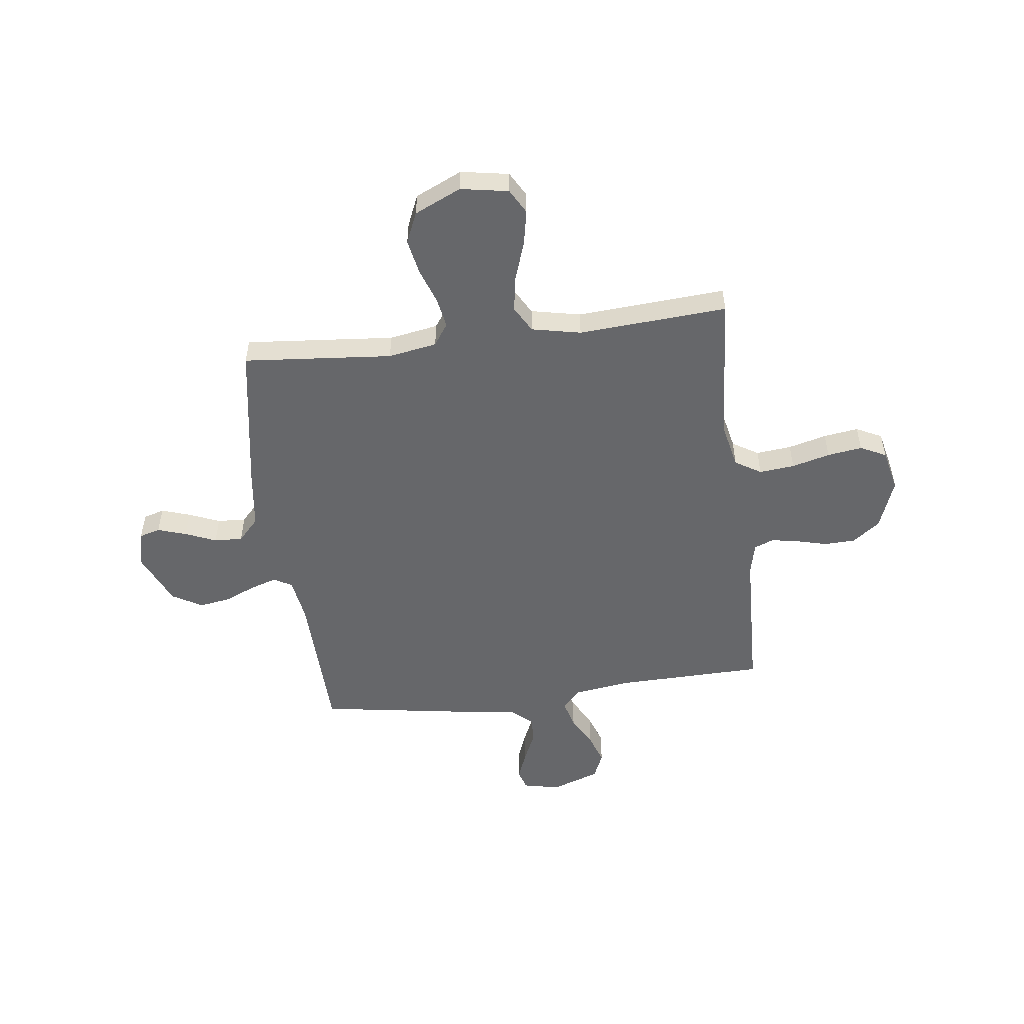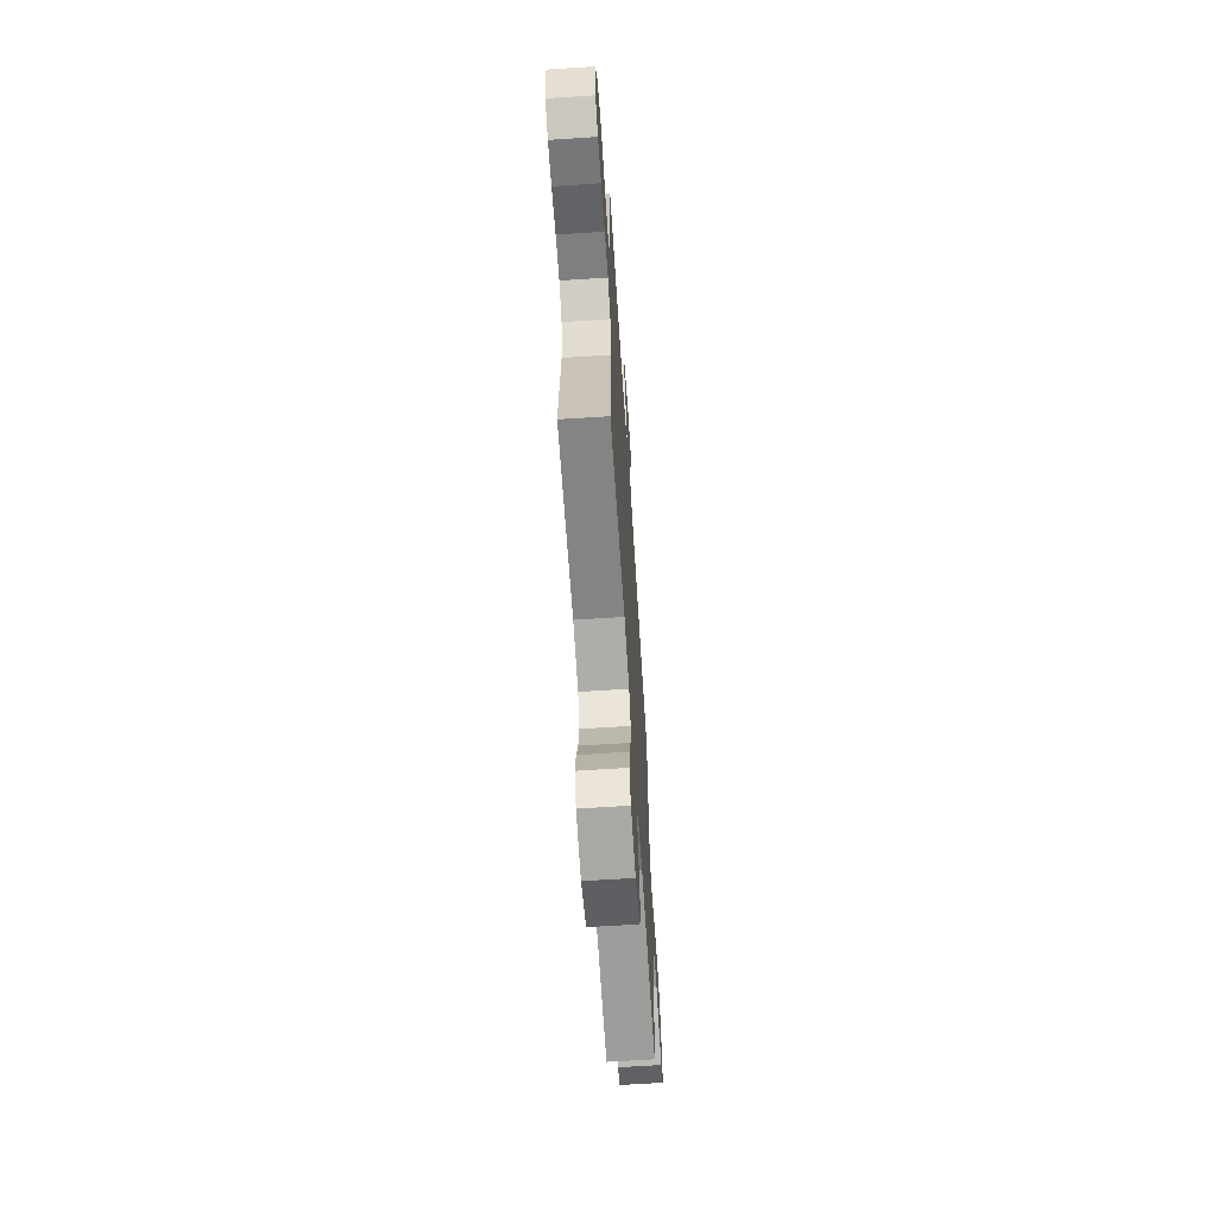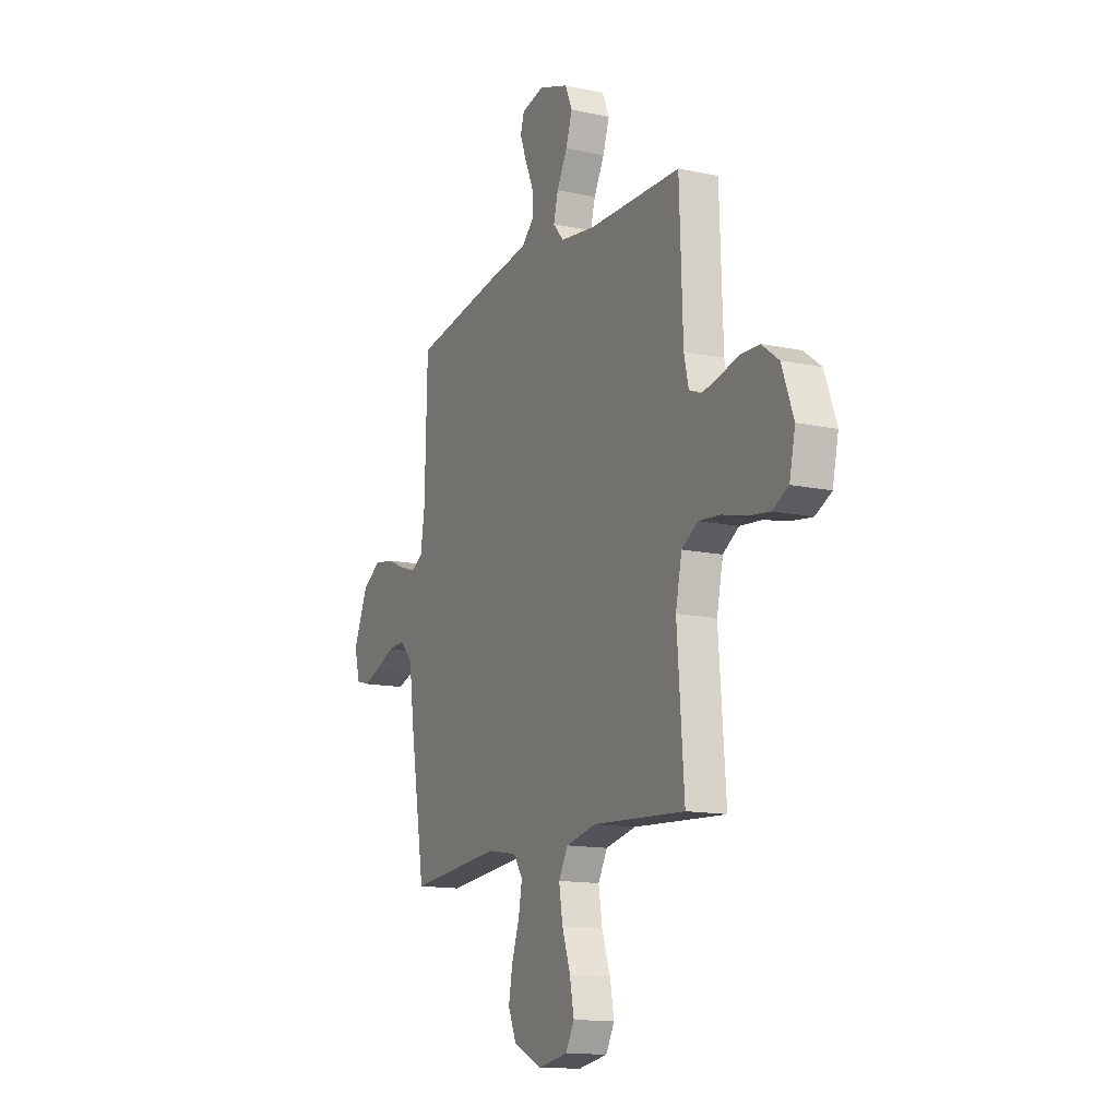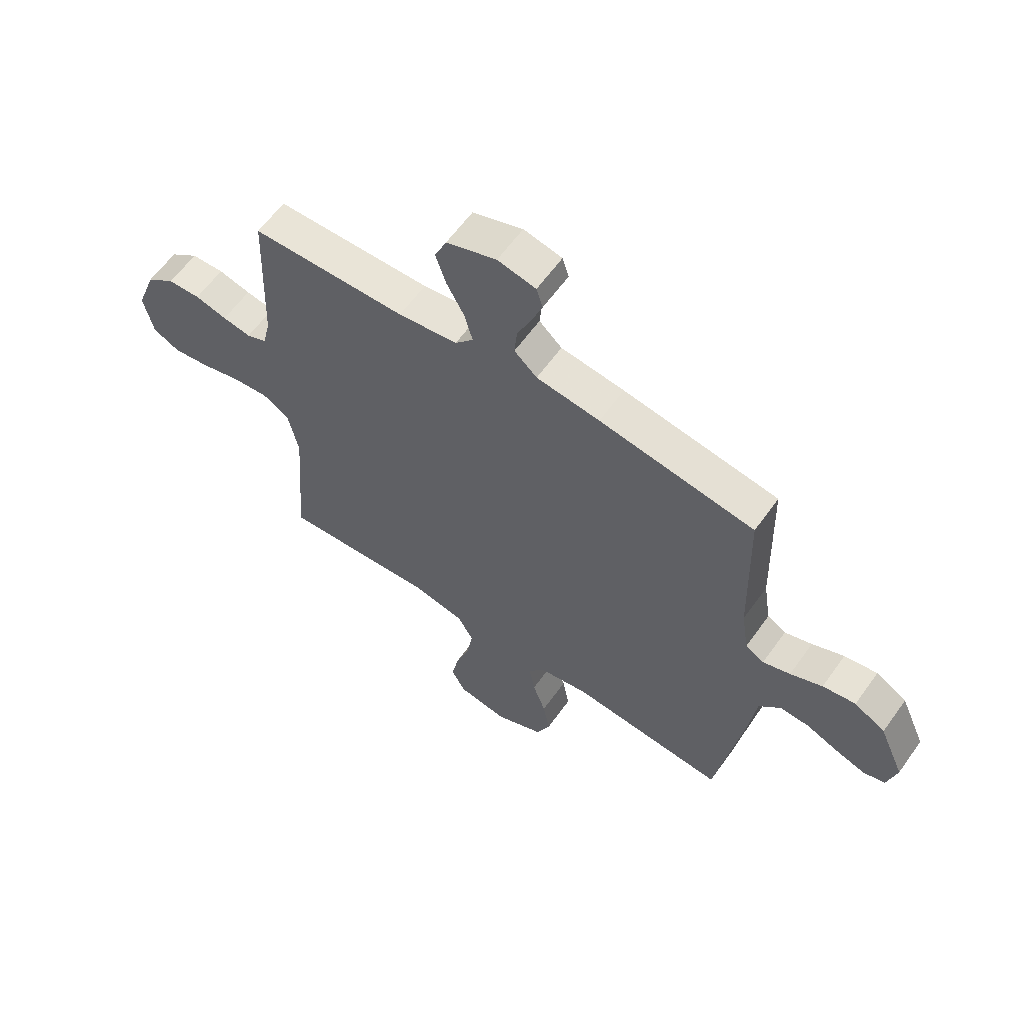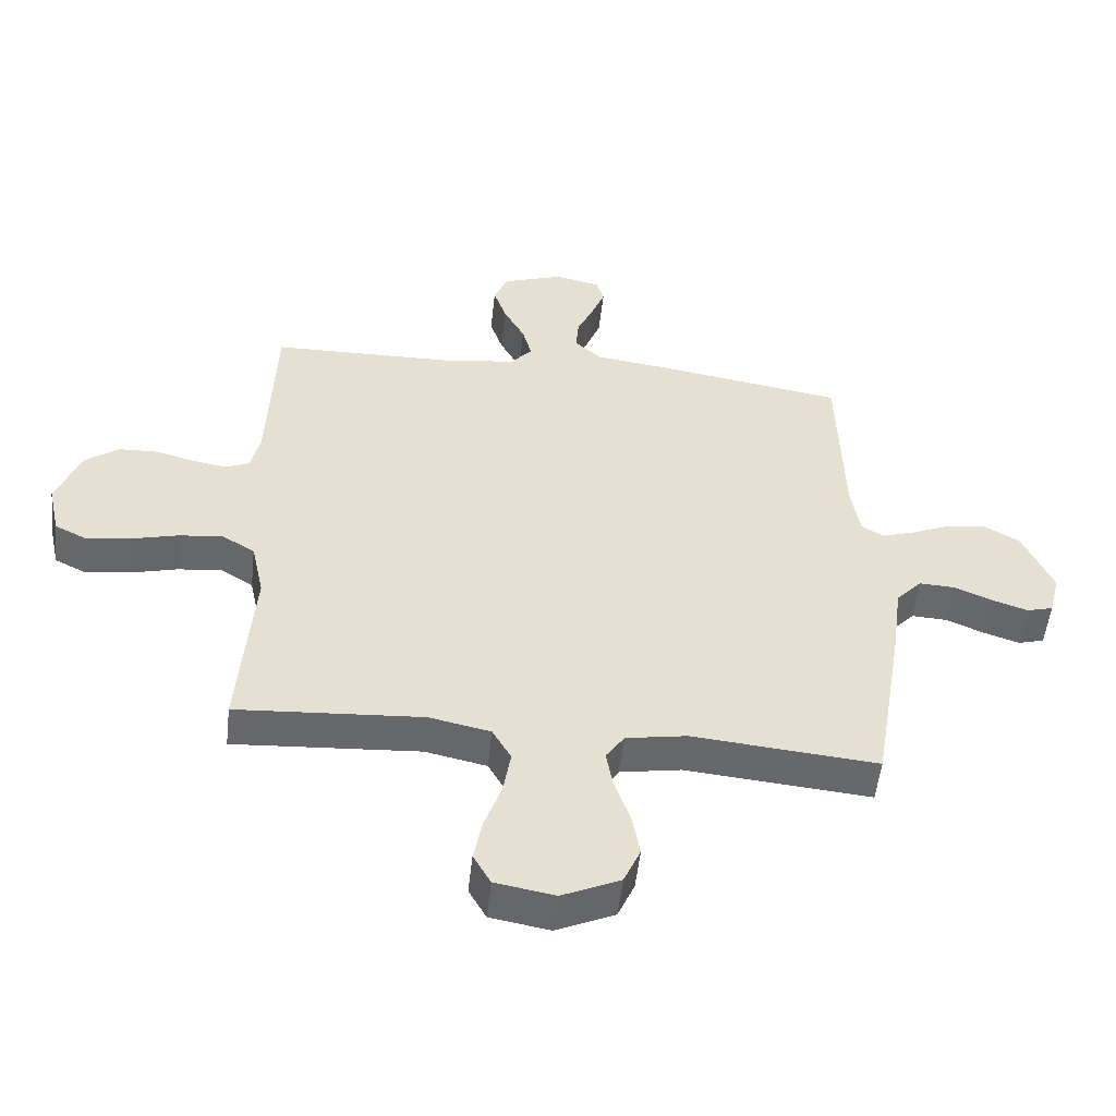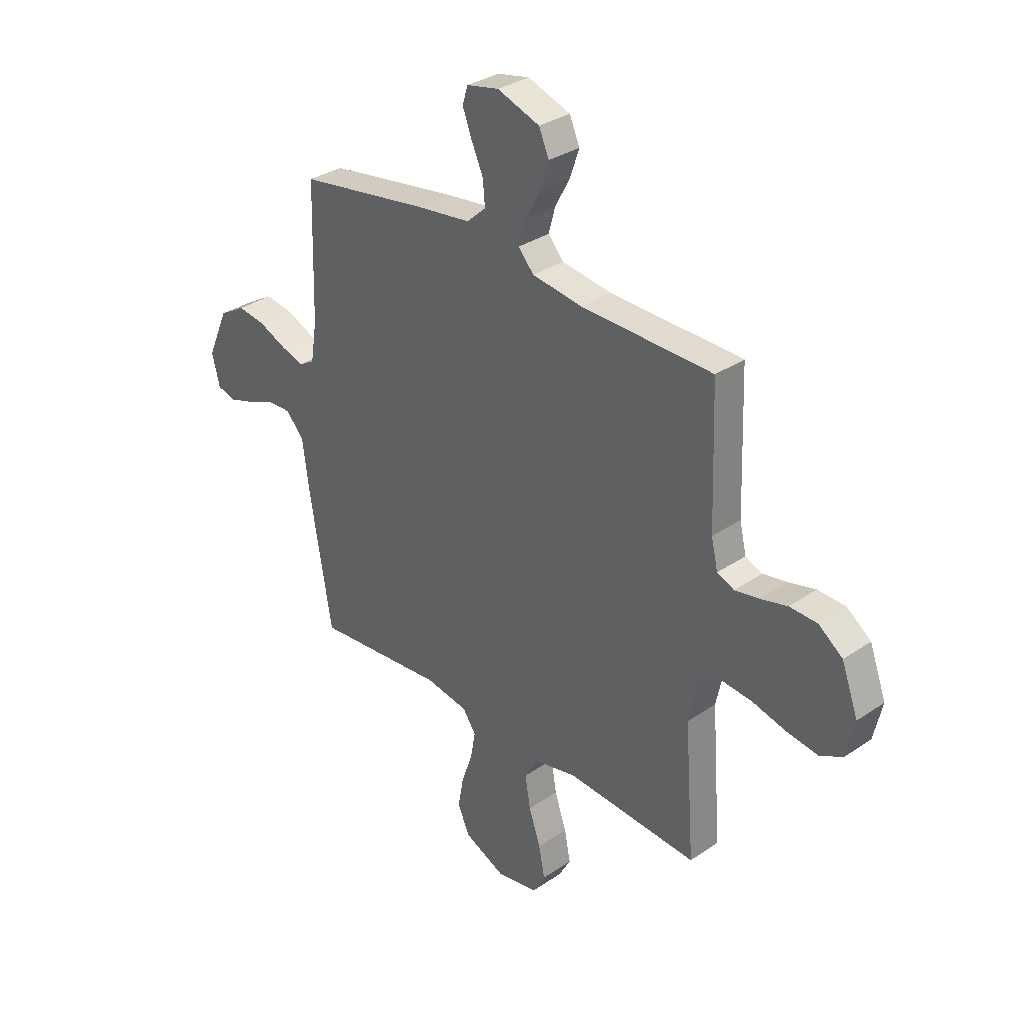
<metadata>
{"format":"obj","ext":"obj","renderer":"f3d","projection":"perspective","resolution":1024,"background":"white","views":[{"elev":-52.2,"azim":-172.7,"up":"+Y"},{"elev":-65.3,"azim":-86.3,"up":"+Z"},{"elev":-13.7,"azim":-115.4,"up":"+Z"},{"elev":60.8,"azim":35.4,"up":"+Z"},{"elev":-52.6,"azim":-6.3,"up":"+Z"},{"elev":32.5,"azim":-133.5,"up":"+Z"}]}
</metadata>
<code>
v 0.5 0.07 -0.5
v 0.2 0.07 -0.473
v 0.102 0.07 -0.49
v 0.072 0.07 -0.534
v 0.083 0.07 -0.596
v 0.108 0.07 -0.667
v 0.121 0.07 -0.738
v 0.094 0.07 -0.8
v 0 0.07 -0.843
v -0.096 0.07 -0.826
v -0.124 0.07 -0.776
v -0.11 0.07 -0.705
v -0.083 0.07 -0.627
v -0.071 0.07 -0.554
v -0.101 0.07 -0.501
v -0.2 0.07 -0.48
v -0.5 0.07 -0.5
v -0.477 0.07 -0.2
v -0.497 0.07 -0.106
v -0.549 0.07 -0.074
v -0.62 0.07 -0.081
v -0.697 0.07 -0.101
v -0.767 0.07 -0.111
v -0.819 0.07 -0.085
v -0.838 0.07 0
v -0.8 0.07 0.102
v -0.745 0.07 0.143
v -0.682 0.07 0.145
v -0.62 0.07 0.129
v -0.565 0.07 0.119
v -0.526 0.07 0.135
v -0.511 0.07 0.2
v -0.5 0.07 0.5
v -0.2 0.07 0.506
v -0.085 0.07 0.522
v -0.05 0.07 0.562
v -0.065 0.07 0.618
v -0.099 0.07 0.681
v -0.12 0.07 0.743
v -0.097 0.07 0.796
v 0 0.07 0.83
v 0.074 0.07 0.814
v 0.086 0.07 0.774
v 0.065 0.07 0.719
v 0.038 0.07 0.659
v 0.033 0.07 0.604
v 0.077 0.07 0.564
v 0.2 0.07 0.548
v 0.5 0.07 0.5
v 0.508 0.07 0.2
v 0.522 0.07 0.111
v 0.558 0.07 0.09
v 0.611 0.07 0.107
v 0.673 0.07 0.134
v 0.737 0.07 0.144
v 0.797 0.07 0.109
v 0.845 0.07 0
v 0.827 0.07 -0.071
v 0.785 0.07 -0.083
v 0.727 0.07 -0.064
v 0.665 0.07 -0.038
v 0.608 0.07 -0.035
v 0.566 0.07 -0.08
v 0.55 0.07 -0.2
v 0.5 0 -0.5
v 0.2 0 -0.473
v 0.102 0 -0.49
v 0.072 0 -0.534
v 0.083 0 -0.596
v 0.108 0 -0.667
v 0.121 0 -0.738
v 0.094 0 -0.8
v 0 0 -0.843
v -0.096 0 -0.826
v -0.124 0 -0.776
v -0.11 0 -0.705
v -0.083 0 -0.627
v -0.071 0 -0.554
v -0.101 0 -0.501
v -0.2 0 -0.48
v -0.5 0 -0.5
v -0.477 0 -0.2
v -0.497 0 -0.106
v -0.549 0 -0.074
v -0.62 0 -0.081
v -0.697 0 -0.101
v -0.767 0 -0.111
v -0.819 0 -0.085
v -0.838 0 0
v -0.8 0 0.102
v -0.745 0 0.143
v -0.682 0 0.145
v -0.62 0 0.129
v -0.565 0 0.119
v -0.526 0 0.135
v -0.511 0 0.2
v -0.5 0 0.5
v -0.2 0 0.506
v -0.085 0 0.522
v -0.05 0 0.562
v -0.065 0 0.618
v -0.099 0 0.681
v -0.12 0 0.743
v -0.097 0 0.796
v 0 0 0.83
v 0.074 0 0.814
v 0.086 0 0.774
v 0.065 0 0.719
v 0.038 0 0.659
v 0.033 0 0.604
v 0.077 0 0.564
v 0.2 0 0.548
v 0.5 0 0.5
v 0.508 0 0.2
v 0.522 0 0.111
v 0.558 0 0.09
v 0.611 0 0.107
v 0.673 0 0.134
v 0.737 0 0.144
v 0.797 0 0.109
v 0.845 0 0
v 0.827 0 -0.071
v 0.785 0 -0.083
v 0.727 0 -0.064
v 0.665 0 -0.038
v 0.608 0 -0.035
v 0.566 0 -0.08
v 0.55 0 -0.2
f 63 64 1 2
f 58 59 60 61
f 56 57 58 61
f 56 61 62
f 53 54 55 56
f 52 53 56 62
f 51 52 62 63
f 47 48 49 50
f 47 50 51
f 46 47 51 63
f 42 43 44 45
f 40 41 42 45
f 40 45 46
f 37 38 39 40
f 36 37 40 46
f 35 36 46 63
f 32 33 34
f 31 32 34 35
f 26 27 28 29
f 26 29 30
f 25 26 30
f 24 25 30 31
f 21 22 23 24
f 20 21 24 31
f 16 17 18
f 15 16 18 19
f 10 11 12 13
f 10 13 14
f 9 10 14
f 8 9 14
f 5 6 7 8
f 4 5 8 14
f 3 4 14 15
f 19 20 31 35
f 15 19 35 63
f 2 3 15 63
f 66 65 128 127
f 125 124 123 122
f 125 122 121 120
f 126 125 120
f 120 119 118 117
f 126 120 117 116
f 127 126 116 115
f 114 113 112 111
f 115 114 111
f 127 115 111 110
f 109 108 107 106
f 109 106 105 104
f 110 109 104
f 104 103 102 101
f 110 104 101 100
f 127 110 100 99
f 98 97 96
f 99 98 96 95
f 93 92 91 90
f 94 93 90
f 94 90 89
f 95 94 89 88
f 88 87 86 85
f 95 88 85 84
f 82 81 80
f 83 82 80 79
f 77 76 75 74
f 78 77 74
f 78 74 73
f 78 73 72
f 72 71 70 69
f 78 72 69 68
f 79 78 68 67
f 99 95 84 83
f 127 99 83 79
f 127 79 67 66
f 1 65 66 2
f 2 66 67 3
f 3 67 68 4
f 4 68 69 5
f 5 69 70 6
f 6 70 71 7
f 7 71 72 8
f 8 72 73 9
f 9 73 74 10
f 10 74 75 11
f 11 75 76 12
f 12 76 77 13
f 13 77 78 14
f 14 78 79 15
f 15 79 80 16
f 16 80 81 17
f 17 81 82 18
f 18 82 83 19
f 19 83 84 20
f 20 84 85 21
f 21 85 86 22
f 22 86 87 23
f 23 87 88 24
f 24 88 89 25
f 25 89 90 26
f 26 90 91 27
f 27 91 92 28
f 28 92 93 29
f 29 93 94 30
f 30 94 95 31
f 31 95 96 32
f 32 96 97 33
f 33 97 98 34
f 34 98 99 35
f 35 99 100 36
f 36 100 101 37
f 37 101 102 38
f 38 102 103 39
f 39 103 104 40
f 40 104 105 41
f 41 105 106 42
f 42 106 107 43
f 43 107 108 44
f 44 108 109 45
f 45 109 110 46
f 46 110 111 47
f 47 111 112 48
f 48 112 113 49
f 49 113 114 50
f 50 114 115 51
f 51 115 116 52
f 52 116 117 53
f 53 117 118 54
f 54 118 119 55
f 55 119 120 56
f 56 120 121 57
f 57 121 122 58
f 58 122 123 59
f 59 123 124 60
f 60 124 125 61
f 61 125 126 62
f 62 126 127 63
f 63 127 128 64
f 64 128 65 1

</code>
